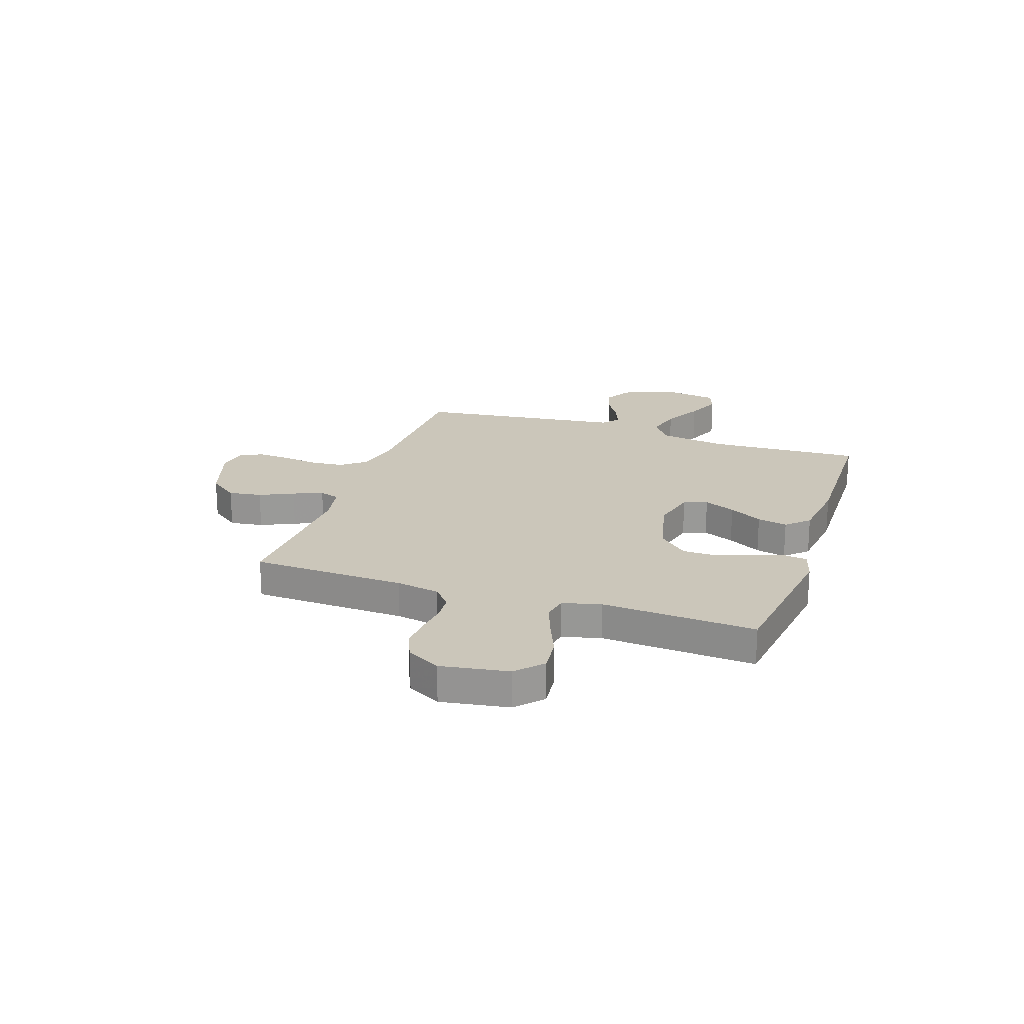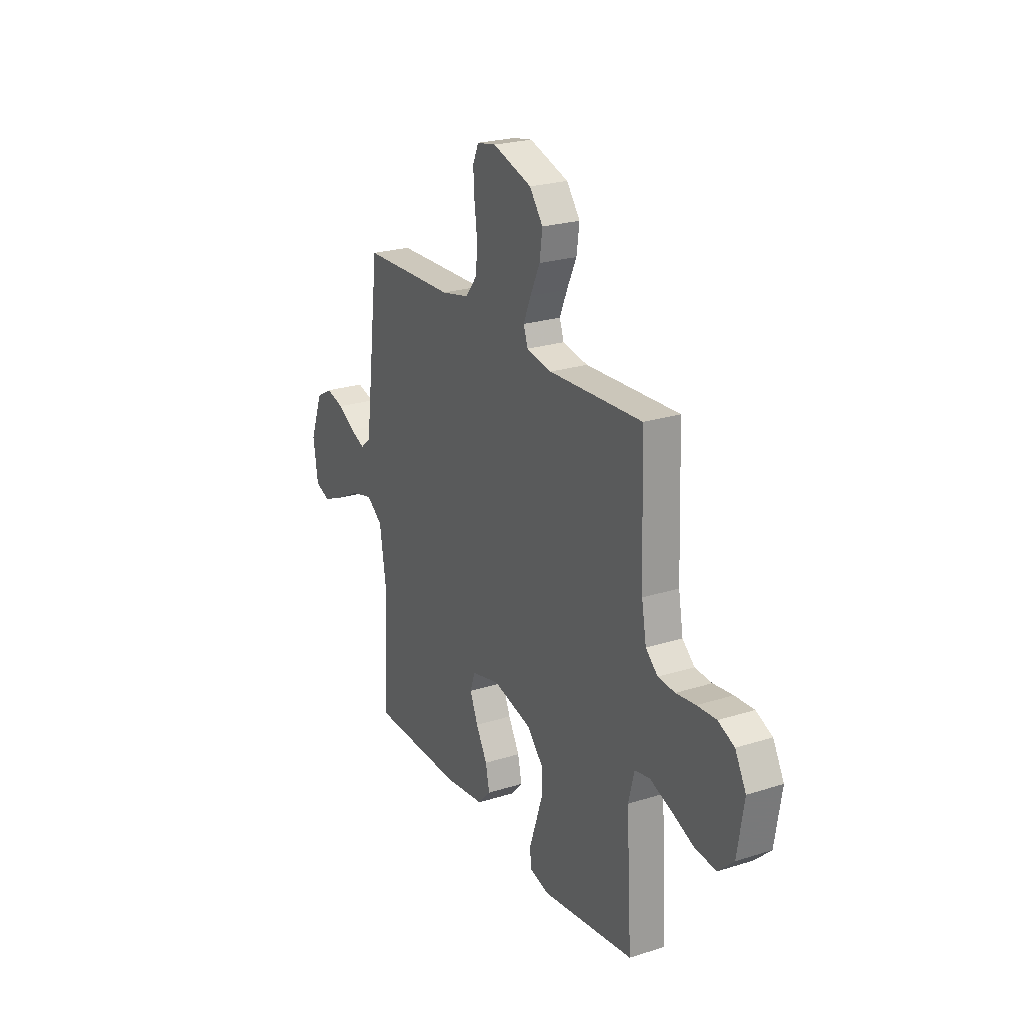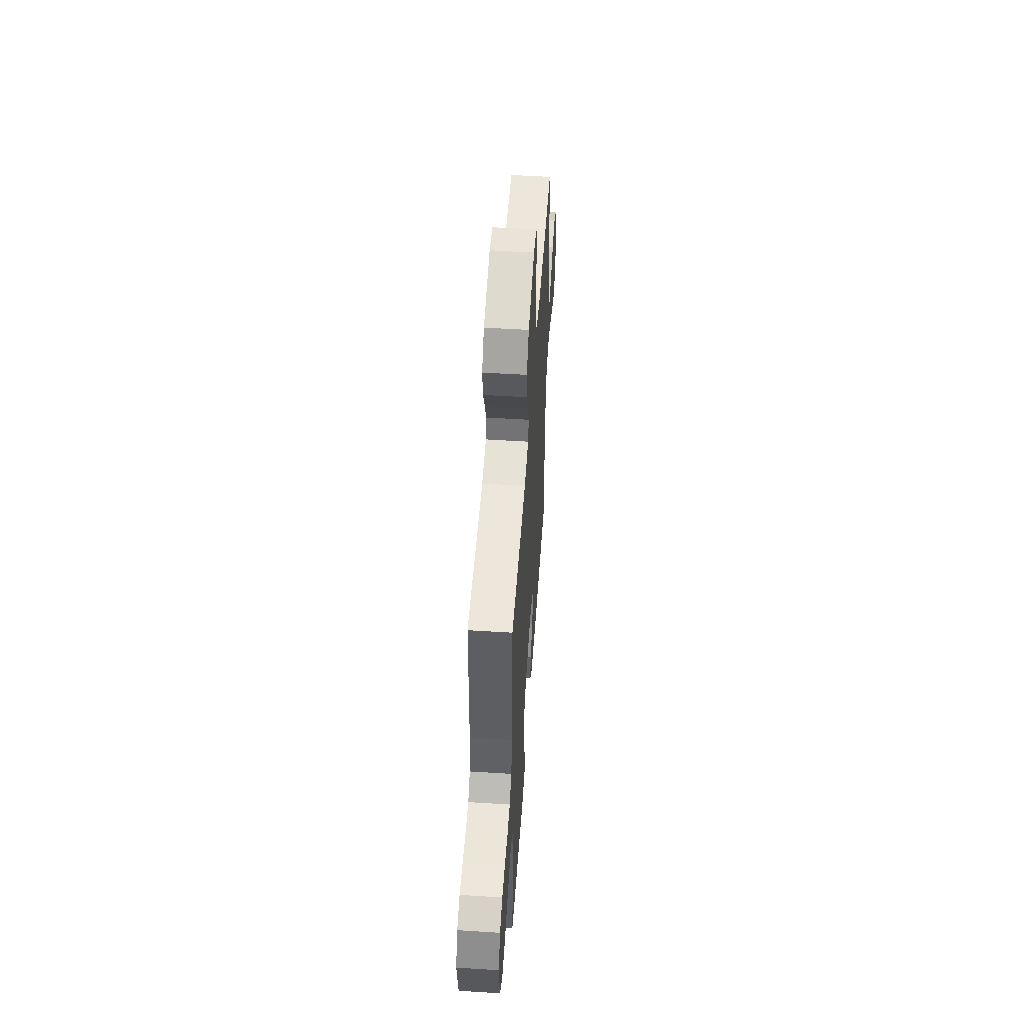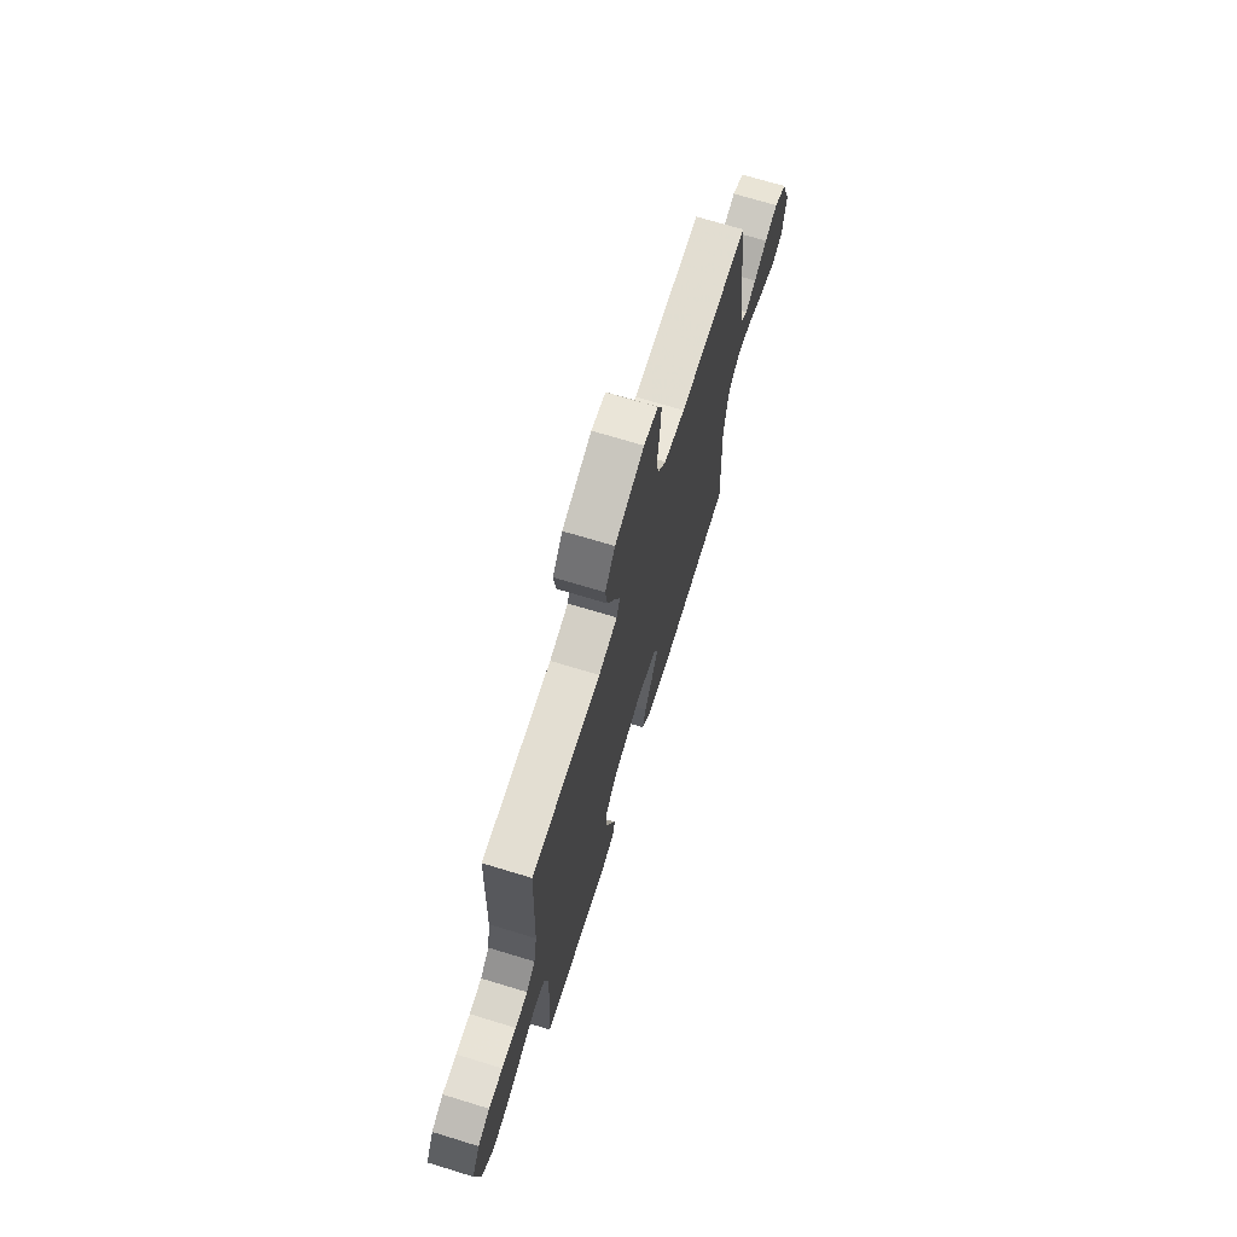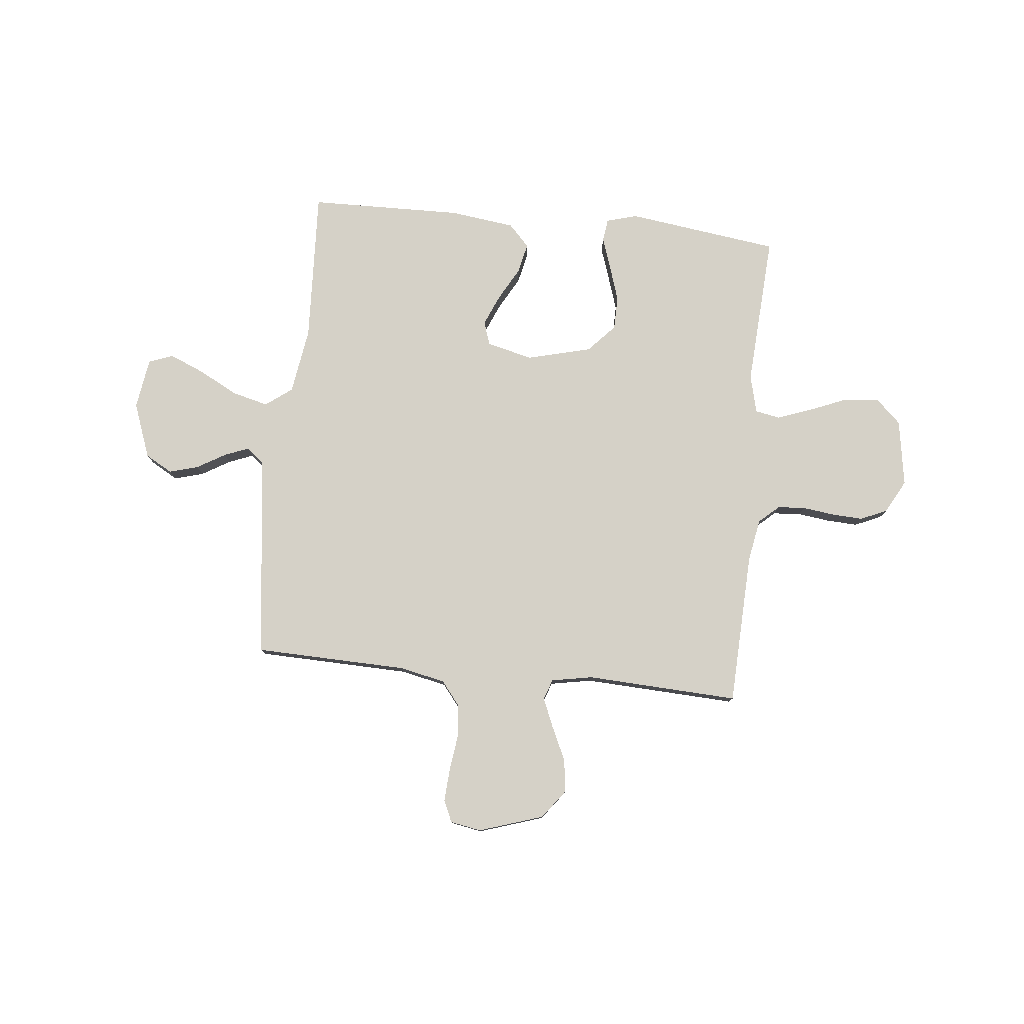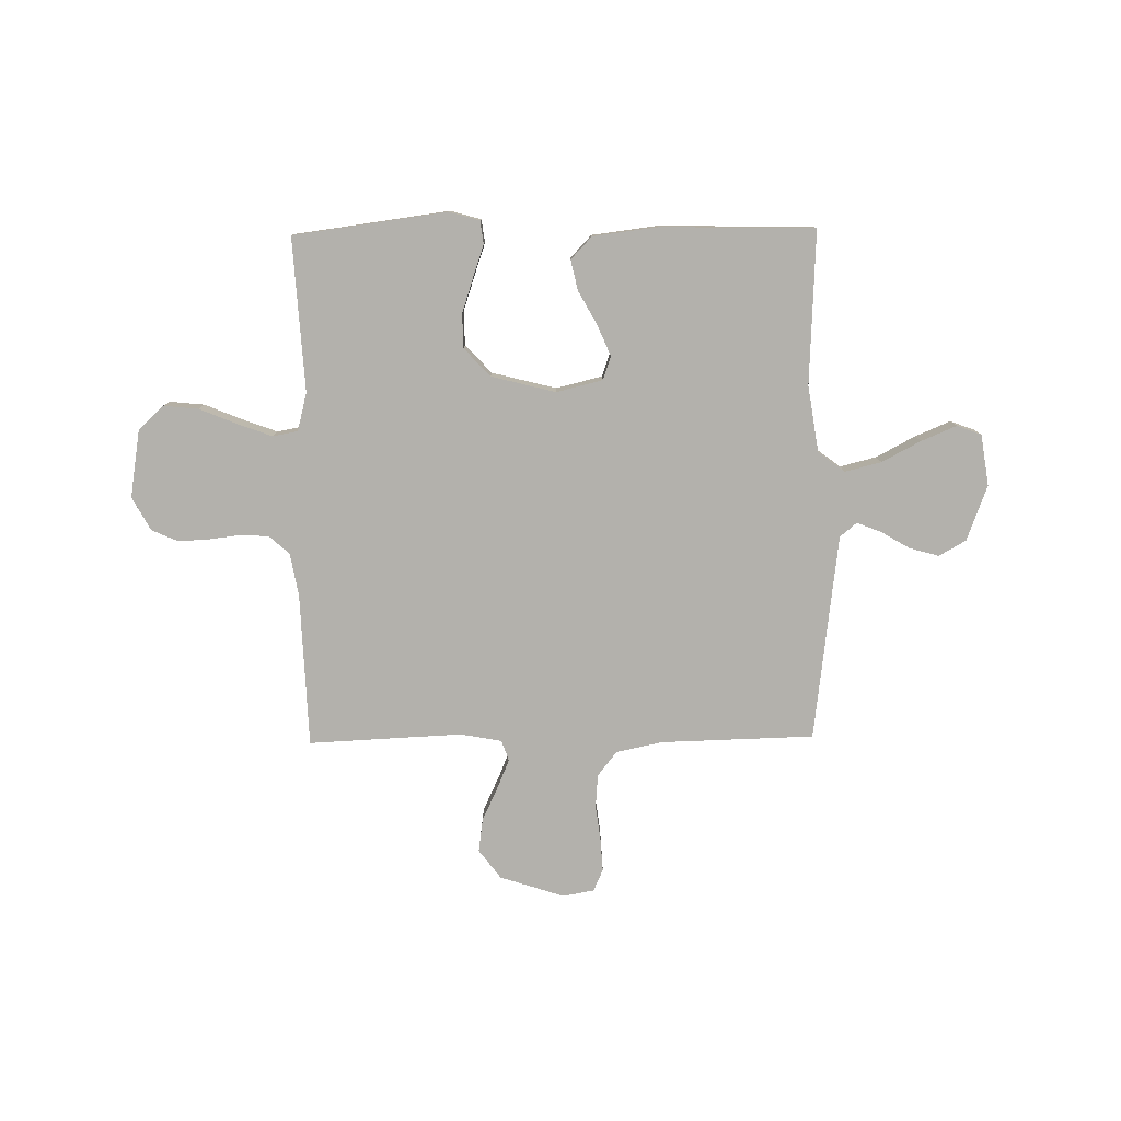
<metadata>
{"format":"obj","ext":"obj","renderer":"f3d","projection":"perspective","resolution":1024,"background":"white","views":[{"elev":21.2,"azim":108.7,"up":"+Y"},{"elev":23.7,"azim":62.1,"up":"+Z"},{"elev":52.9,"azim":93.9,"up":"+Z"},{"elev":70.2,"azim":107.0,"up":"+Z"},{"elev":79.1,"azim":5.9,"up":"+Y"},{"elev":-79.1,"azim":-179.2,"up":"+Y"}]}
</metadata>
<code>
v 0.5 0.07 -0.5
v 0.2 0.07 -0.54
v 0.14 0.07 -0.523
v 0.134 0.07 -0.478
v 0.155 0.07 -0.417
v 0.178 0.07 -0.347
v 0.177 0.07 -0.281
v 0.126 0.07 -0.226
v 0 0.07 -0.194
v -0.09 0.07 -0.216
v -0.106 0.07 -0.262
v -0.08 0.07 -0.323
v -0.044 0.07 -0.388
v -0.031 0.07 -0.447
v -0.072 0.07 -0.49
v -0.2 0.07 -0.506
v -0.5 0.07 -0.5
v -0.486 0.07 -0.2
v -0.506 0.07 -0.07
v -0.558 0.07 -0.031
v -0.629 0.07 -0.049
v -0.705 0.07 -0.089
v -0.774 0.07 -0.118
v -0.822 0.07 -0.1
v -0.837 0.07 0
v -0.797 0.07 0.108
v -0.744 0.07 0.138
v -0.687 0.07 0.122
v -0.631 0.07 0.089
v -0.583 0.07 0.07
v -0.55 0.07 0.097
v -0.537 0.07 0.2
v -0.5 0.07 0.5
v -0.2 0.07 0.508
v -0.11 0.07 0.527
v -0.072 0.07 0.575
v -0.067 0.07 0.64
v -0.076 0.07 0.71
v -0.08 0.07 0.773
v -0.061 0.07 0.816
v 0 0.07 0.827
v 0.126 0.07 0.786
v 0.169 0.07 0.729
v 0.16 0.07 0.664
v 0.129 0.07 0.598
v 0.105 0.07 0.541
v 0.119 0.07 0.501
v 0.2 0.07 0.486
v 0.5 0.07 0.5
v 0.511 0.07 0.2
v 0.526 0.07 0.116
v 0.565 0.07 0.081
v 0.619 0.07 0.077
v 0.682 0.07 0.085
v 0.743 0.07 0.088
v 0.795 0.07 0.065
v 0.83 0.07 0
v 0.809 0.07 -0.131
v 0.759 0.07 -0.178
v 0.691 0.07 -0.171
v 0.618 0.07 -0.141
v 0.55 0.07 -0.116
v 0.501 0.07 -0.125
v 0.482 0.07 -0.2
v 0.5 0 -0.5
v 0.2 0 -0.54
v 0.14 0 -0.523
v 0.134 0 -0.478
v 0.155 0 -0.417
v 0.178 0 -0.347
v 0.177 0 -0.281
v 0.126 0 -0.226
v 0 0 -0.194
v -0.09 0 -0.216
v -0.106 0 -0.262
v -0.08 0 -0.323
v -0.044 0 -0.388
v -0.031 0 -0.447
v -0.072 0 -0.49
v -0.2 0 -0.506
v -0.5 0 -0.5
v -0.486 0 -0.2
v -0.506 0 -0.07
v -0.558 0 -0.031
v -0.629 0 -0.049
v -0.705 0 -0.089
v -0.774 0 -0.118
v -0.822 0 -0.1
v -0.837 0 0
v -0.797 0 0.108
v -0.744 0 0.138
v -0.687 0 0.122
v -0.631 0 0.089
v -0.583 0 0.07
v -0.55 0 0.097
v -0.537 0 0.2
v -0.5 0 0.5
v -0.2 0 0.508
v -0.11 0 0.527
v -0.072 0 0.575
v -0.067 0 0.64
v -0.076 0 0.71
v -0.08 0 0.773
v -0.061 0 0.816
v 0 0 0.827
v 0.126 0 0.786
v 0.169 0 0.729
v 0.16 0 0.664
v 0.129 0 0.598
v 0.105 0 0.541
v 0.119 0 0.501
v 0.2 0 0.486
v 0.5 0 0.5
v 0.511 0 0.2
v 0.526 0 0.116
v 0.565 0 0.081
v 0.619 0 0.077
v 0.682 0 0.085
v 0.743 0 0.088
v 0.795 0 0.065
v 0.83 0 0
v 0.809 0 -0.131
v 0.759 0 -0.178
v 0.691 0 -0.171
v 0.618 0 -0.141
v 0.55 0 -0.116
v 0.501 0 -0.125
v 0.482 0 -0.2
f 59 60 61
f 58 59 61
f 57 58 61
f 56 57 61
f 55 56 61
f 54 55 61
f 53 54 61
f 52 53 61 62
f 51 52 62 63
f 48 49 50
f 51 63 64
f 50 51 64
f 48 50 64
f 47 48 64
f 43 44 45
f 42 43 45
f 41 42 45
f 40 41 45
f 39 40 45
f 38 39 45
f 37 38 45
f 36 37 45 46
f 35 36 46 47
f 32 33 34
f 35 47 64
f 34 35 64
f 32 34 64
f 31 32 64
f 27 28 29
f 26 27 29
f 25 26 29
f 24 25 29
f 23 24 29
f 22 23 29
f 21 22 29
f 20 21 29 30
f 30 31 64
f 20 30 64
f 19 20 64
f 16 17 18
f 15 16 18
f 14 15 18
f 13 14 18
f 12 13 18
f 11 12 18 19
f 3 4 5
f 2 3 5
f 1 2 5
f 64 1 5
f 64 5 6
f 10 11 19
f 9 10 19
f 9 19 64
f 8 9 64
f 7 8 64
f 6 7 64
f 125 124 123
f 125 123 122
f 125 122 121
f 125 121 120
f 125 120 119
f 125 119 118
f 125 118 117
f 126 125 117 116
f 127 126 116 115
f 114 113 112
f 128 127 115
f 128 115 114
f 128 114 112
f 128 112 111
f 109 108 107
f 109 107 106
f 109 106 105
f 109 105 104
f 109 104 103
f 109 103 102
f 109 102 101
f 110 109 101 100
f 111 110 100 99
f 98 97 96
f 128 111 99
f 128 99 98
f 128 98 96
f 128 96 95
f 93 92 91
f 93 91 90
f 93 90 89
f 93 89 88
f 93 88 87
f 93 87 86
f 93 86 85
f 94 93 85 84
f 128 95 94
f 128 94 84
f 128 84 83
f 82 81 80
f 82 80 79
f 82 79 78
f 82 78 77
f 82 77 76
f 83 82 76 75
f 69 68 67
f 69 67 66
f 69 66 65
f 69 65 128
f 70 69 128
f 83 75 74
f 83 74 73
f 128 83 73
f 128 73 72
f 128 72 71
f 128 71 70
f 1 65 66 2
f 2 66 67 3
f 3 67 68 4
f 4 68 69 5
f 5 69 70 6
f 6 70 71 7
f 7 71 72 8
f 8 72 73 9
f 9 73 74 10
f 10 74 75 11
f 11 75 76 12
f 12 76 77 13
f 13 77 78 14
f 14 78 79 15
f 15 79 80 16
f 16 80 81 17
f 17 81 82 18
f 18 82 83 19
f 19 83 84 20
f 20 84 85 21
f 21 85 86 22
f 22 86 87 23
f 23 87 88 24
f 24 88 89 25
f 25 89 90 26
f 26 90 91 27
f 27 91 92 28
f 28 92 93 29
f 29 93 94 30
f 30 94 95 31
f 31 95 96 32
f 32 96 97 33
f 33 97 98 34
f 34 98 99 35
f 35 99 100 36
f 36 100 101 37
f 37 101 102 38
f 38 102 103 39
f 39 103 104 40
f 40 104 105 41
f 41 105 106 42
f 42 106 107 43
f 43 107 108 44
f 44 108 109 45
f 45 109 110 46
f 46 110 111 47
f 47 111 112 48
f 48 112 113 49
f 49 113 114 50
f 50 114 115 51
f 51 115 116 52
f 52 116 117 53
f 53 117 118 54
f 54 118 119 55
f 55 119 120 56
f 56 120 121 57
f 57 121 122 58
f 58 122 123 59
f 59 123 124 60
f 60 124 125 61
f 61 125 126 62
f 62 126 127 63
f 63 127 128 64
f 64 128 65 1

</code>
